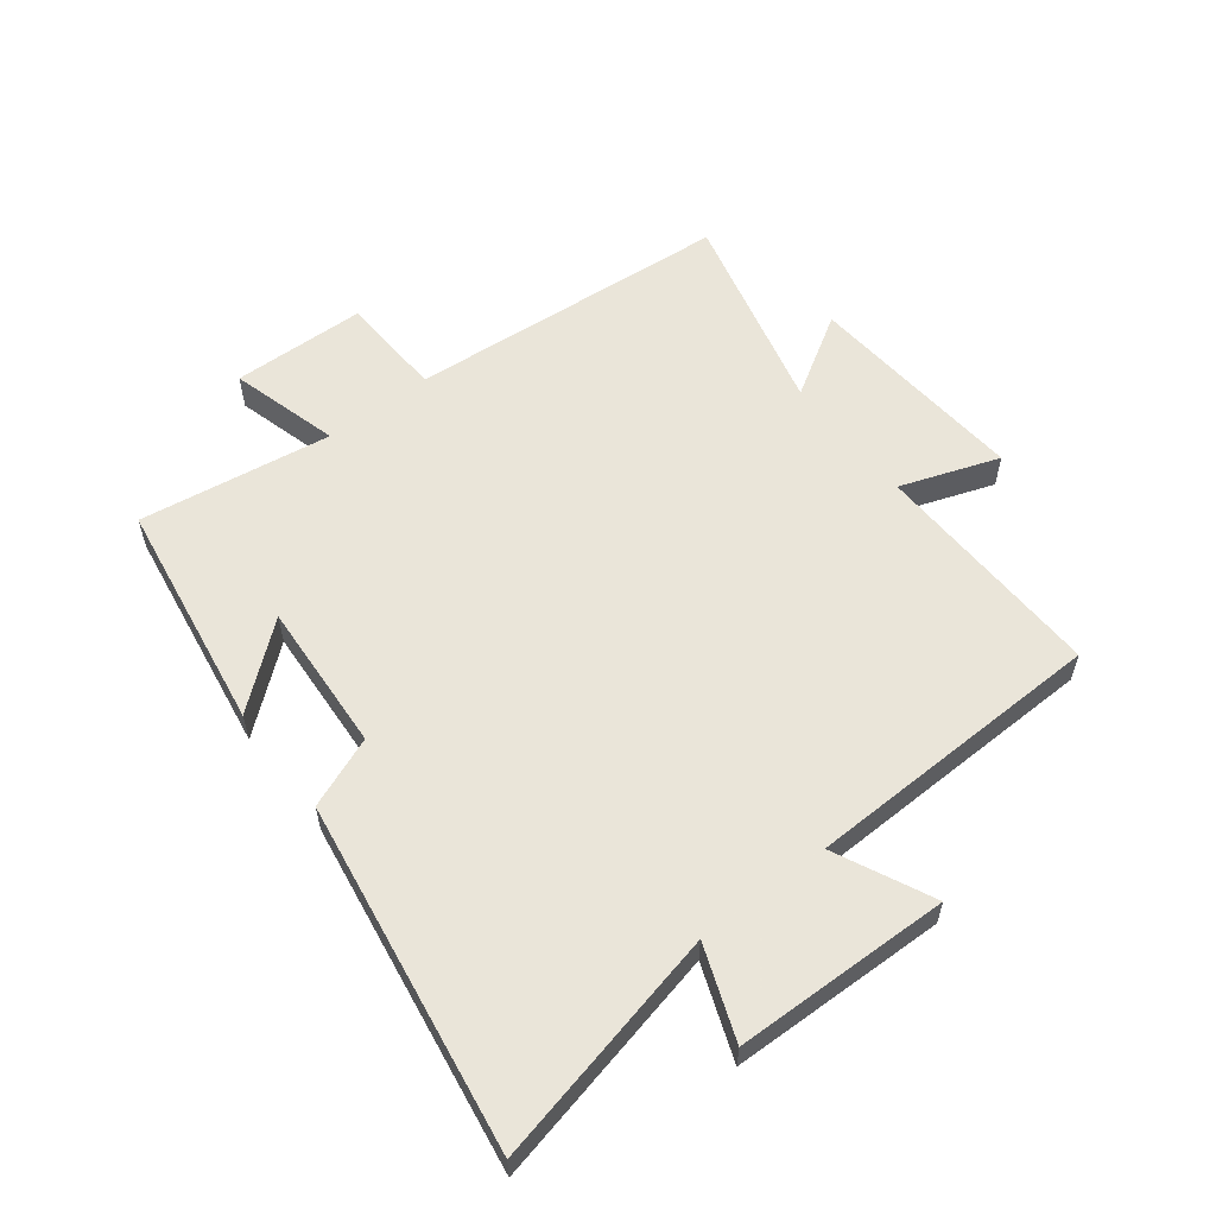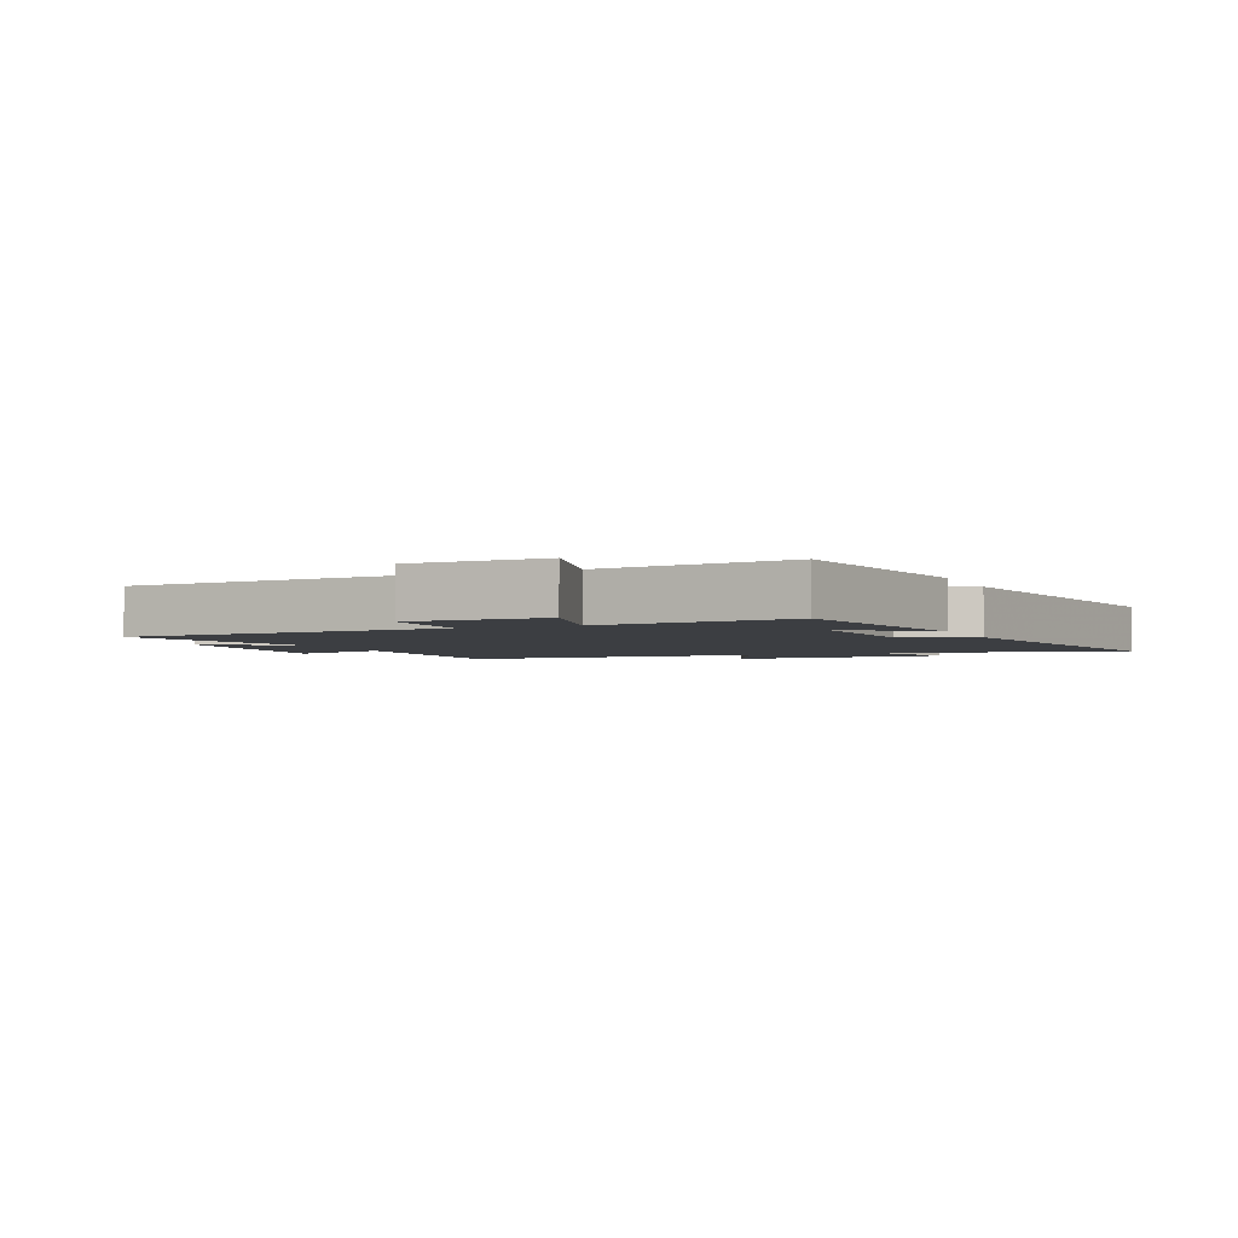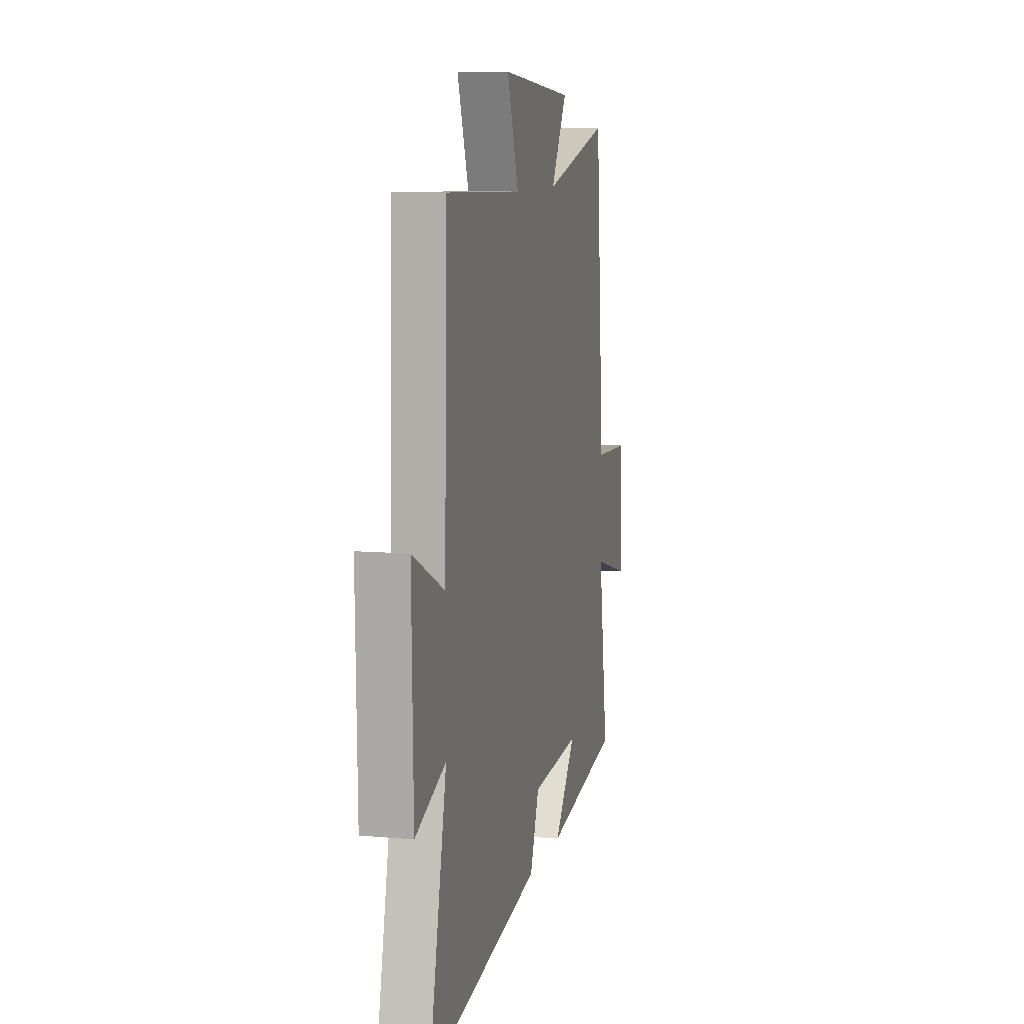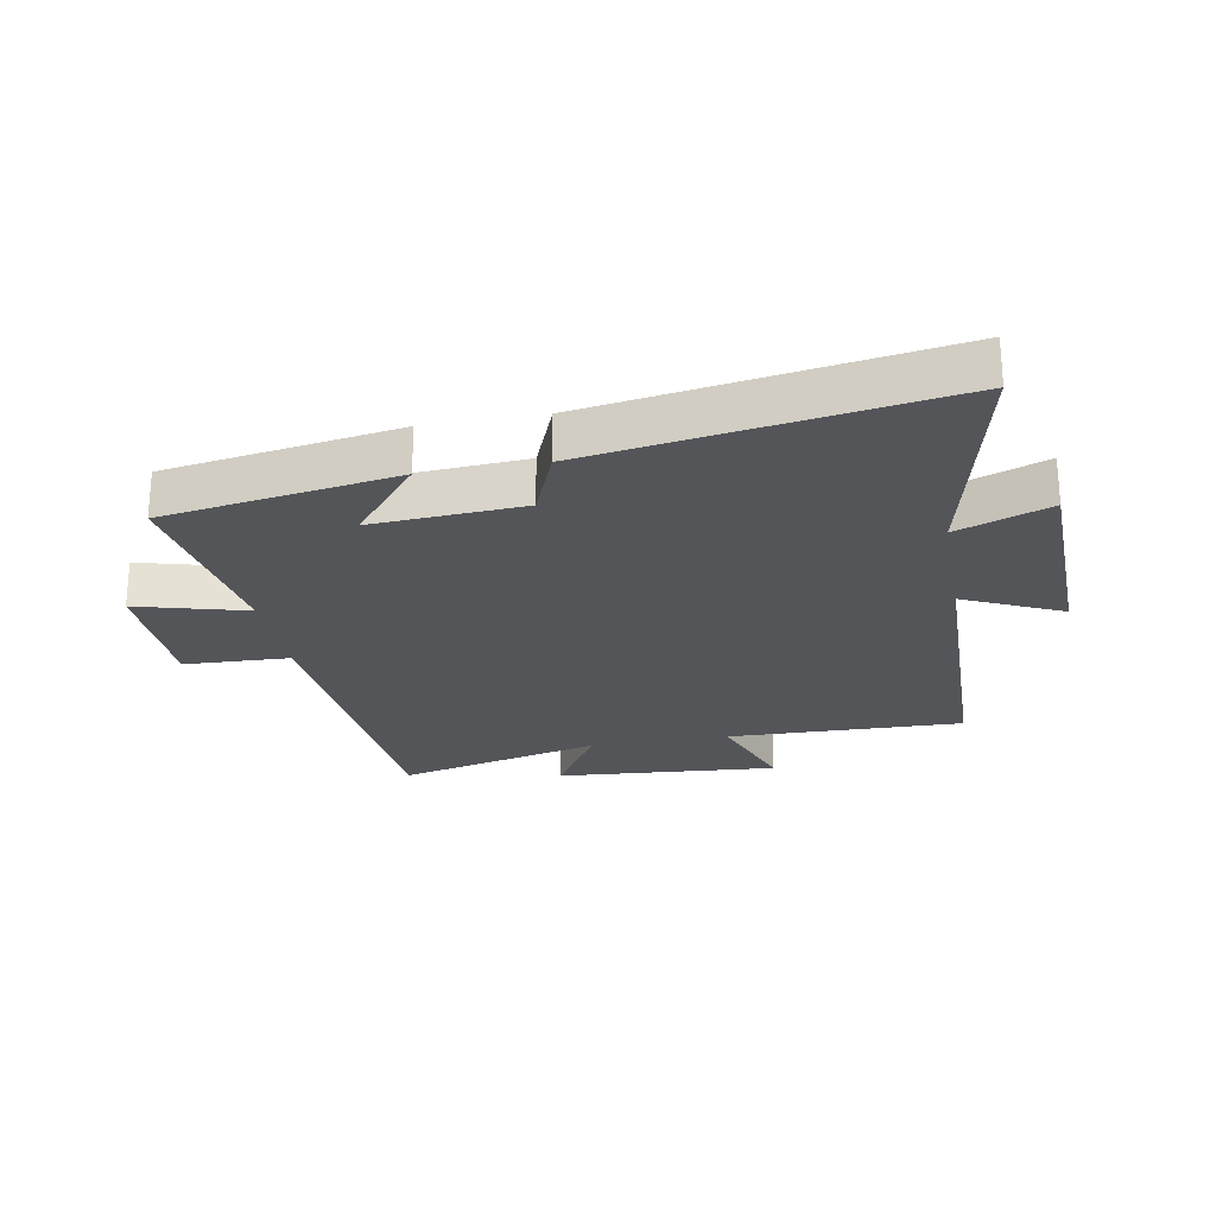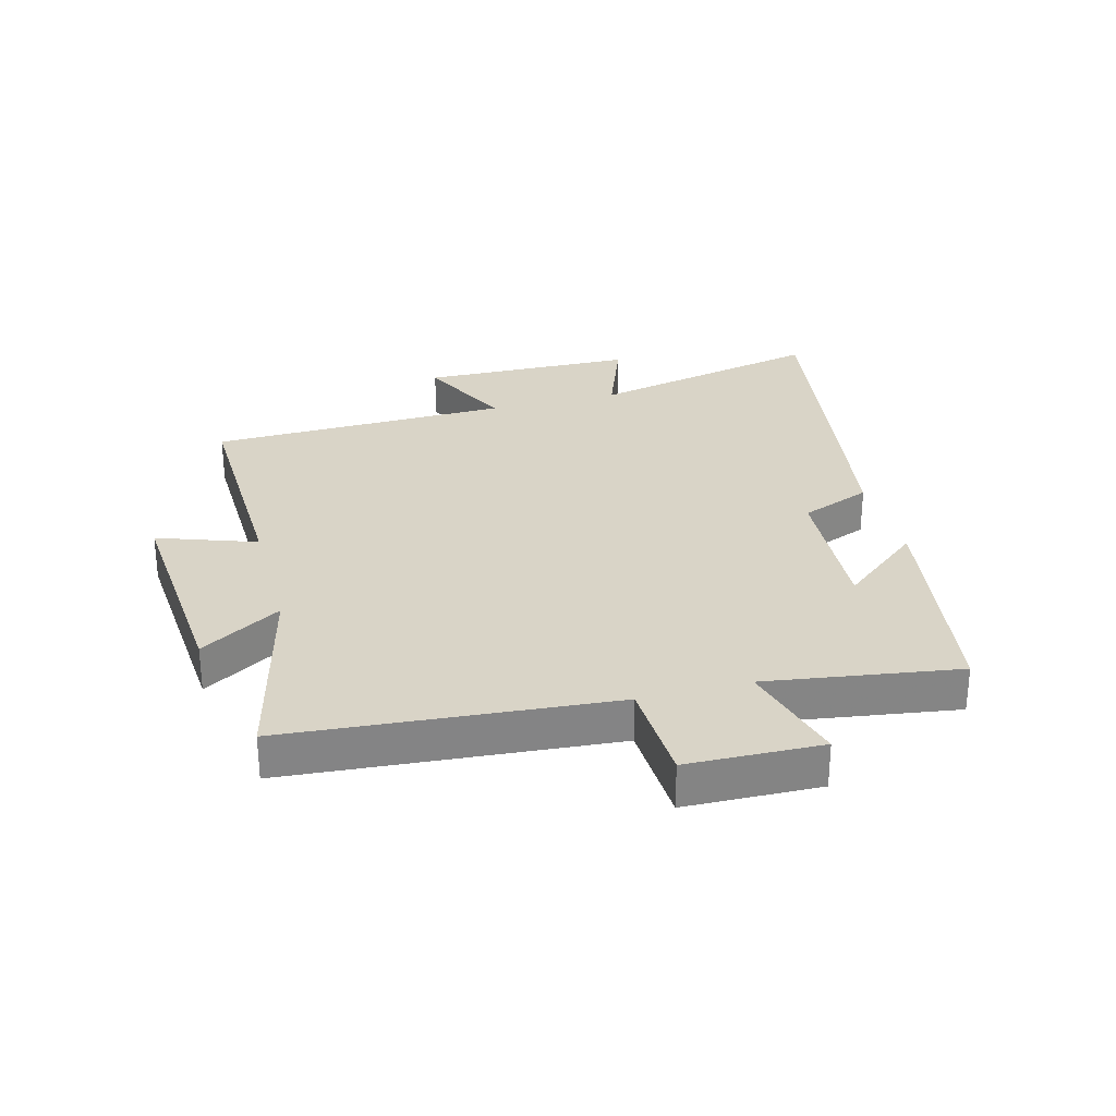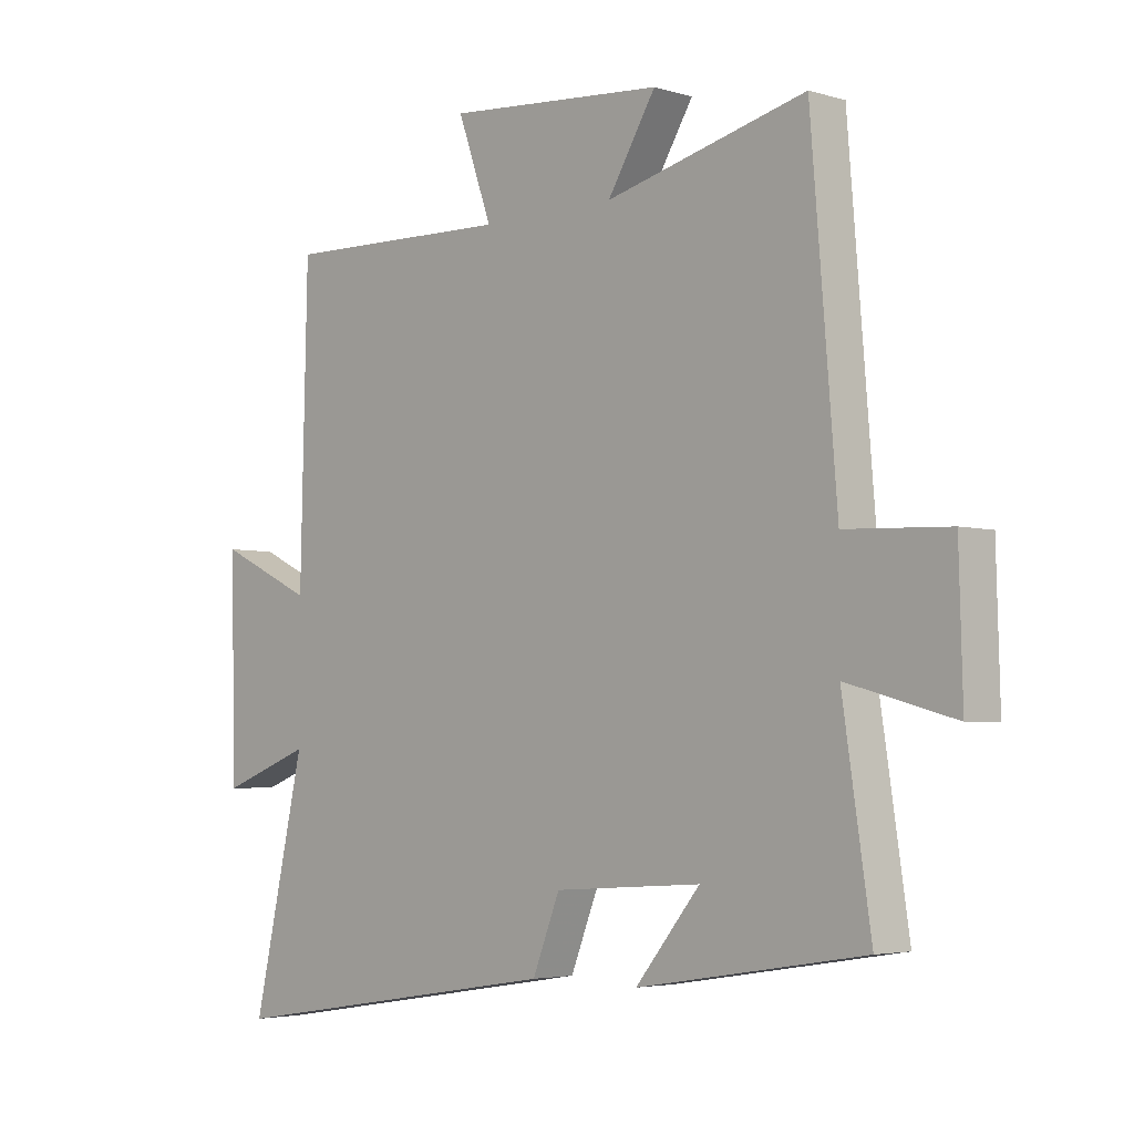
<metadata>
{"format":"obj","ext":"obj","renderer":"f3d","projection":"perspective","resolution":1024,"background":"white","views":[{"elev":57.7,"azim":-127.8,"up":"+Y"},{"elev":-3.0,"azim":113.0,"up":"+Y"},{"elev":9.2,"azim":-76.7,"up":"+Z"},{"elev":-24.2,"azim":-169.6,"up":"+Y"},{"elev":28.8,"azim":75.0,"up":"+Y"},{"elev":-3.9,"azim":45.4,"up":"+Z"}]}
</metadata>
<code>
v -0.488 0.07 0.51
v -0.104 0.07 0.5
v -0.161 0.07 0.661
v 0.203 0.07 0.633
v 0.122 0.07 0.5
v 0.457 0.07 0.584
v 0.5 0.07 0.054
v 0.673 0.07 0.047
v 0.679 0.07 -0.173
v 0.5 0.07 -0.124
v 0.547 0.07 -0.439
v 0.168 0.07 -0.5
v 0.276 0.07 -0.368
v 0.03 0.07 -0.384
v -0.016 0.07 -0.5
v -0.587 0.07 -0.591
v -0.5 0.07 -0.203
v -0.651 0.07 -0.26
v -0.659 0.07 0.092
v -0.5 0.07 0.017
v -0.488 0 0.51
v -0.104 0 0.5
v -0.161 0 0.661
v 0.203 0 0.633
v 0.122 0 0.5
v 0.457 0 0.584
v 0.5 0 0.054
v 0.673 0 0.047
v 0.679 0 -0.173
v 0.5 0 -0.124
v 0.547 0 -0.439
v 0.168 0 -0.5
v 0.276 0 -0.368
v 0.03 0 -0.384
v -0.016 0 -0.5
v -0.587 0 -0.591
v -0.5 0 -0.203
v -0.651 0 -0.26
v -0.659 0 0.092
v -0.5 0 0.017
f 17 18 19 20
f 17 20 1 2
f 14 15 16 17
f 13 14 17 2
f 10 11 12 13
f 10 13 2 3
f 7 8 9 10
f 5 6 7 10
f 5 10 3
f 3 4 5
f 40 39 38 37
f 22 21 40 37
f 37 36 35 34
f 22 37 34 33
f 33 32 31 30
f 23 22 33 30
f 30 29 28 27
f 30 27 26 25
f 23 30 25
f 25 24 23
f 1 21 22 2
f 2 22 23 3
f 3 23 24 4
f 4 24 25 5
f 5 25 26 6
f 6 26 27 7
f 7 27 28 8
f 8 28 29 9
f 9 29 30 10
f 10 30 31 11
f 11 31 32 12
f 12 32 33 13
f 13 33 34 14
f 14 34 35 15
f 15 35 36 16
f 16 36 37 17
f 17 37 38 18
f 18 38 39 19
f 19 39 40 20
f 20 40 21 1

</code>
